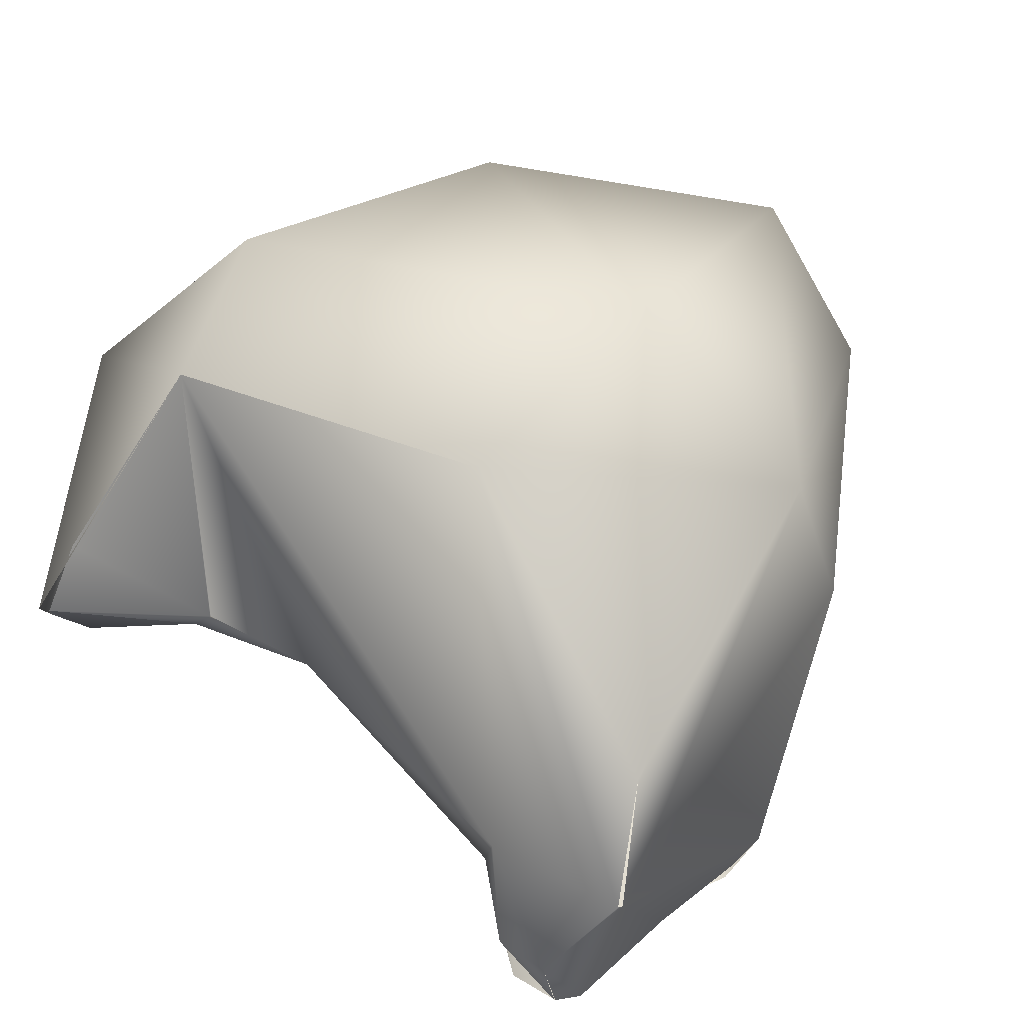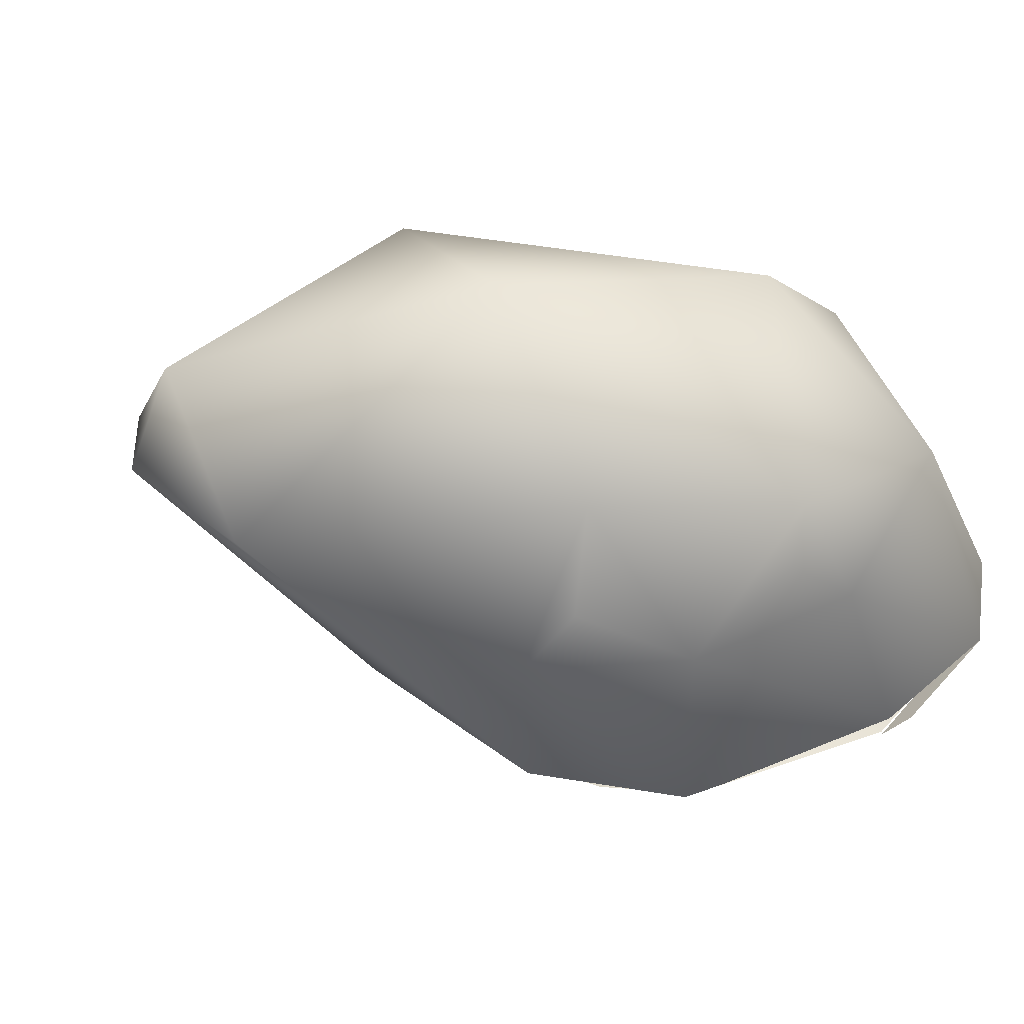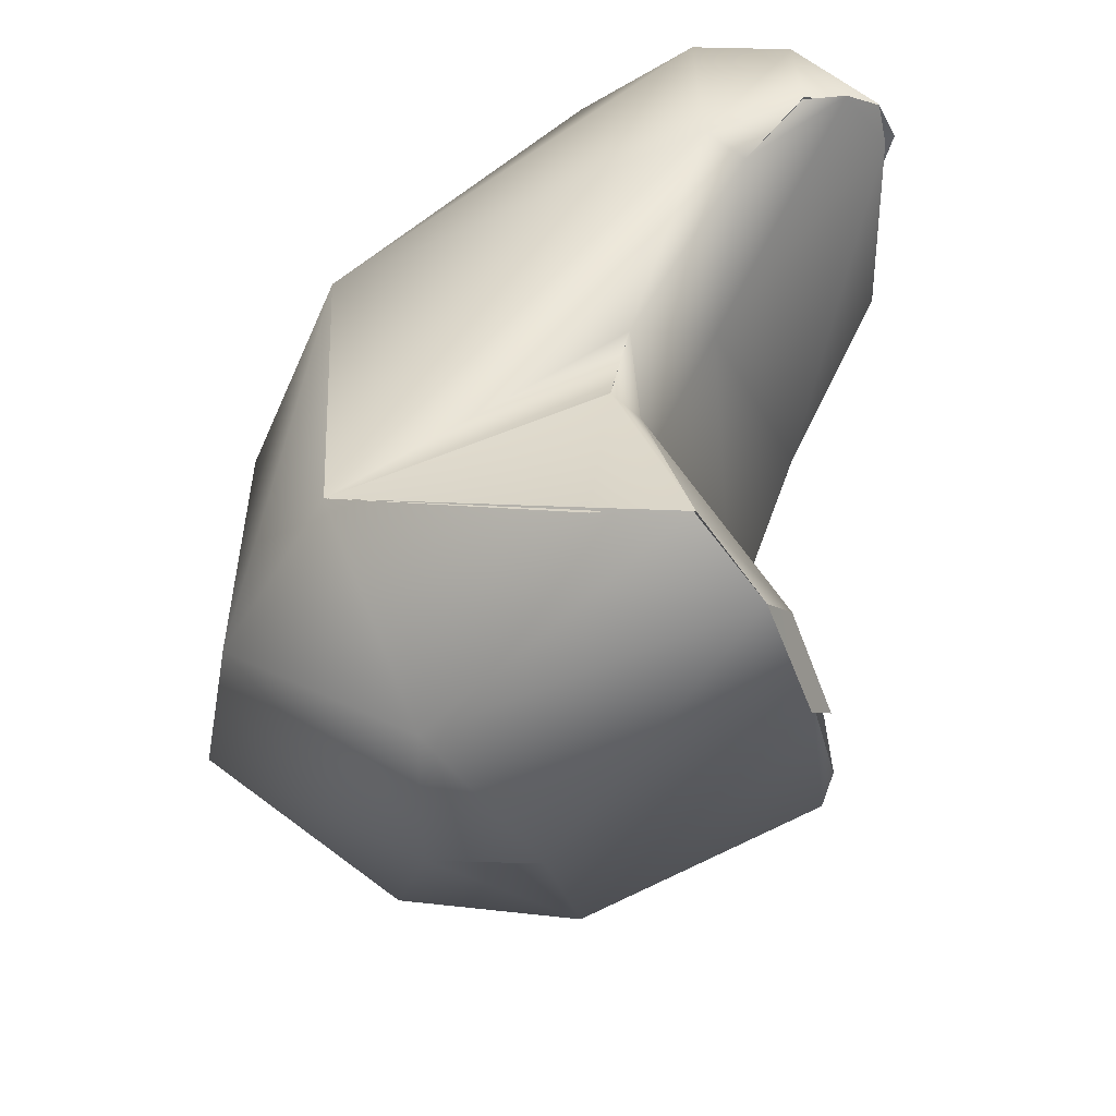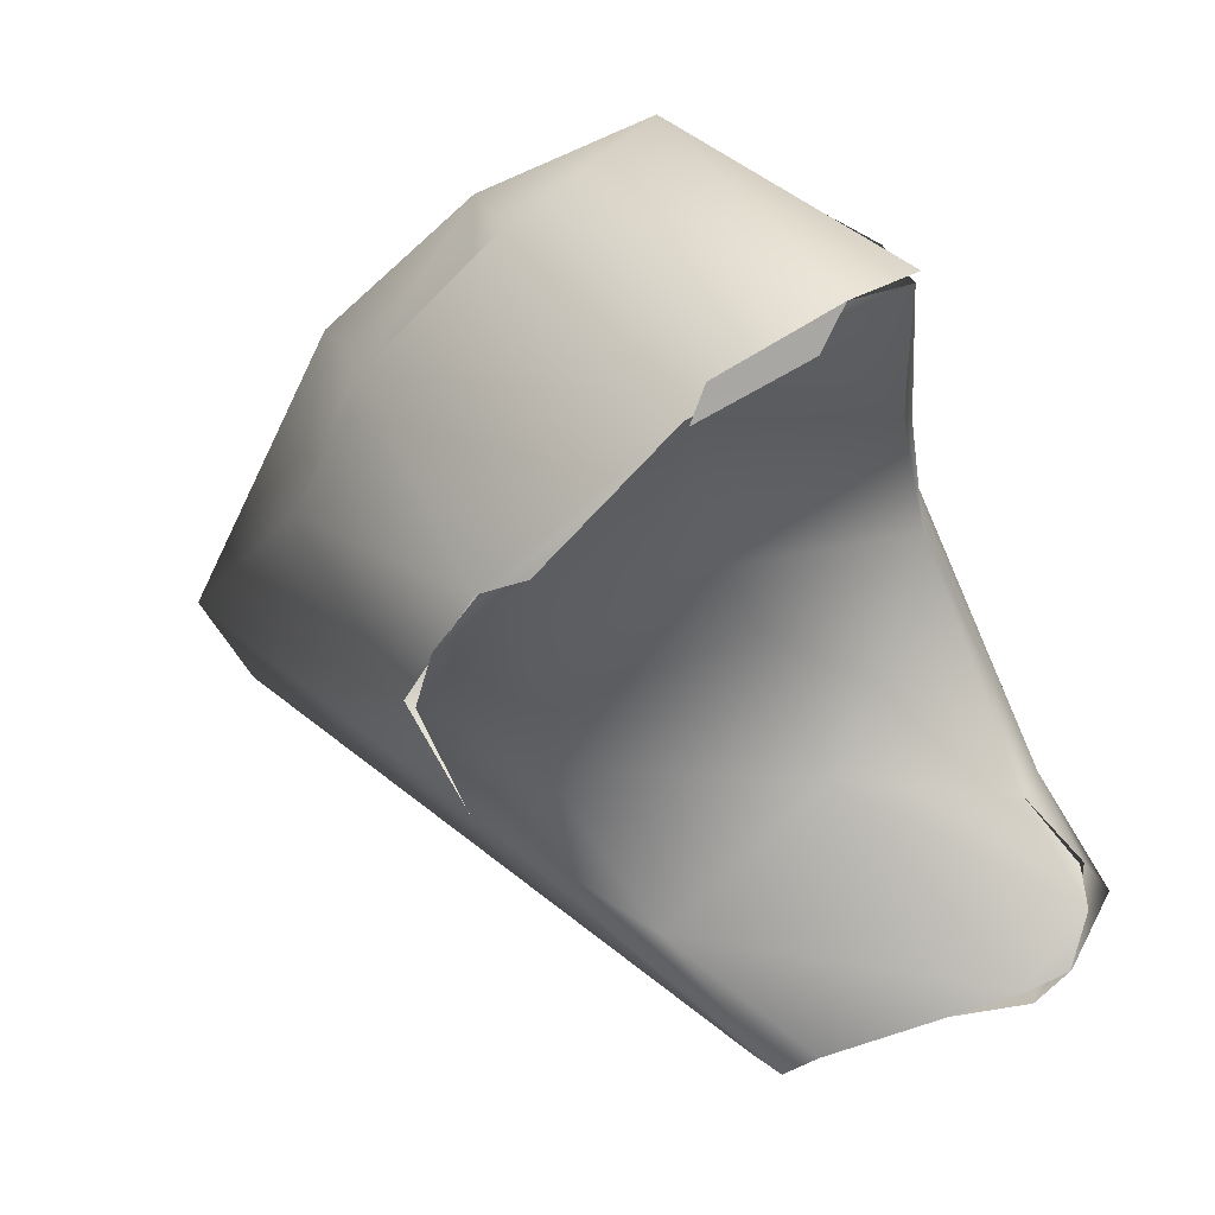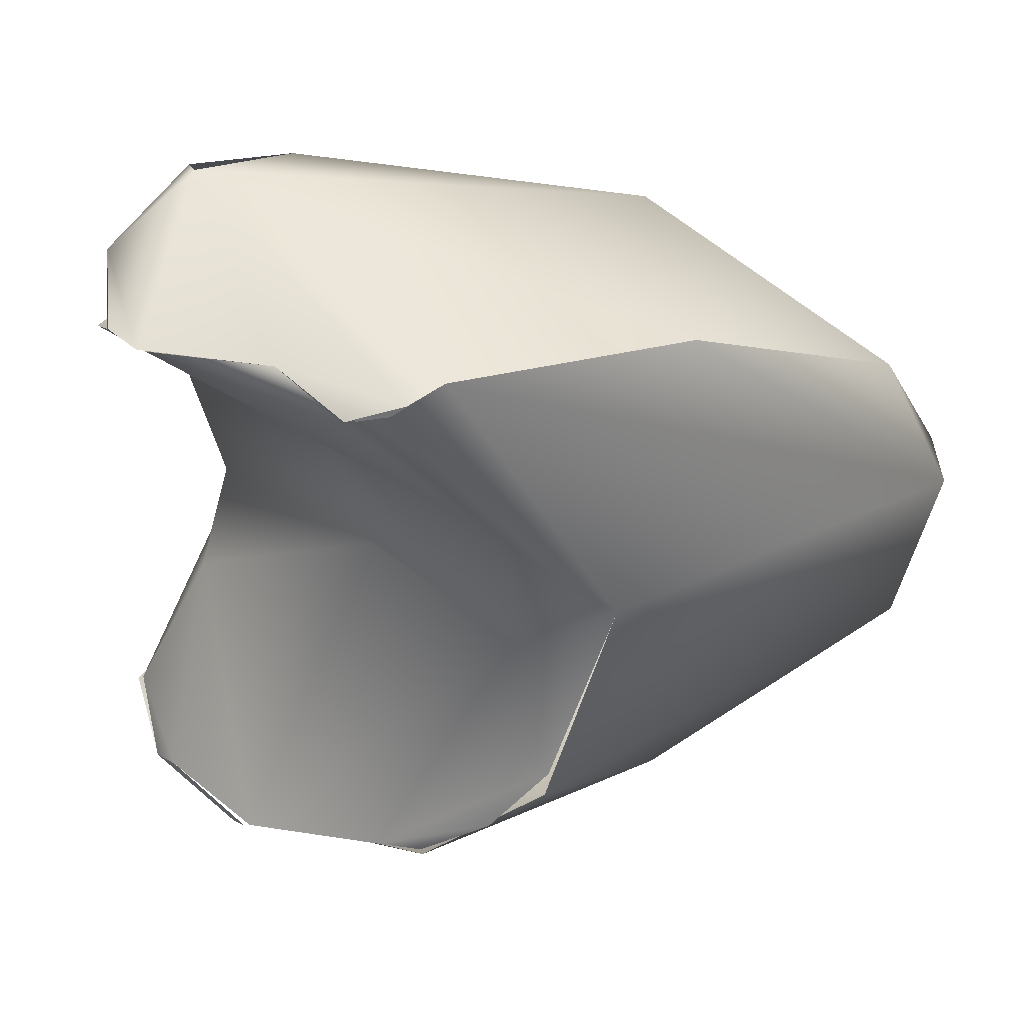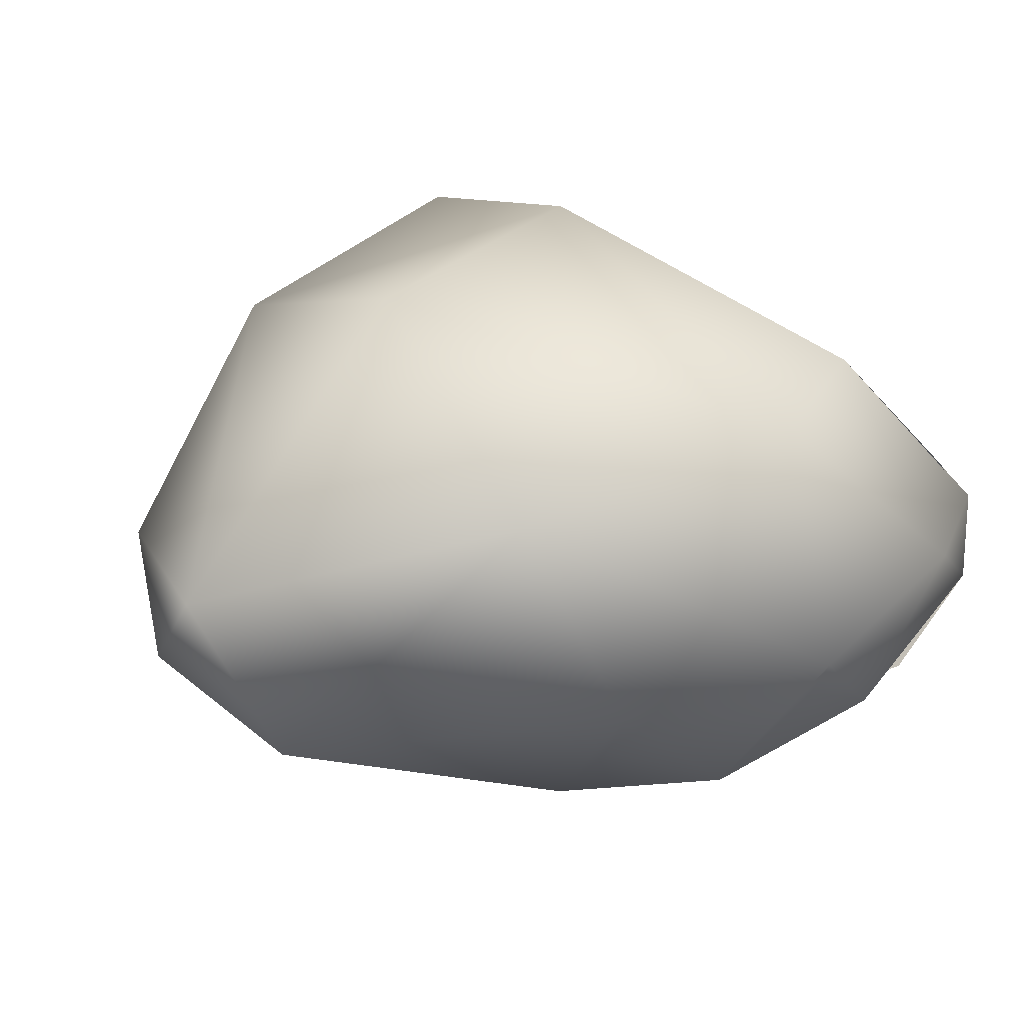
<metadata>
{"format":"obj","ext":"obj","renderer":"f3d","projection":"perspective","resolution":1024,"background":"white","views":[{"elev":36.2,"azim":134.6,"up":"+Z"},{"elev":21.2,"azim":-34.3,"up":"+Z"},{"elev":-39.4,"azim":83.9,"up":"+Y"},{"elev":-42.9,"azim":26.6,"up":"+Z"},{"elev":38.2,"azim":-162.5,"up":"+Y"},{"elev":58.7,"azim":-41.2,"up":"+Z"}]}
</metadata>
<code>
o FJ3268.obj_grp1.1908
v 1.136 -0.5733 3.801
v 1.112 -0.5559 3.793
v 1.113 -0.5673 3.78
v 1.109 -0.5534 3.783
v 1.116 -0.5417 3.784
v 1.13 -0.5307 3.766
v 1.133 -0.5828 3.768
v 1.137 -0.5869 3.784
v 1.134 -0.5547 3.757
v 1.144 -0.5453 3.799
v 1.14 -0.5288 3.785
v 1.13 -0.5307 3.766
v 1.137 -0.5844 3.773
v 1.146 -0.5255 3.747
v 1.139 -0.5745 3.752
v 1.162 -0.5807 3.8
v 1.155 -0.5947 3.783
v 1.145 -0.5926 3.769
v 1.174 -0.5192 3.762
v 1.151 -0.5843 3.75
v 1.139 -0.5726 3.753
v 1.143 -0.5596 3.755
v 1.145 -0.5415 3.749
v 1.15 -0.5268 3.743
v 1.155 -0.584 3.75
v 1.144 -0.5793 3.751
v 1.167 -0.5444 3.793
v 1.155 -0.5937 3.776
v 1.159 -0.5969 3.774
v 1.171 -0.5941 3.784
v 1.172 -0.5898 3.755
v 1.171 -0.59 3.754
v 1.162 -0.5619 3.768
v 1.162 -0.5424 3.759
v 1.149 -0.5266 3.744
v 1.151 -0.584 3.751
v 1.155 -0.5841 3.75
v 1.154 -0.5281 3.742
v 1.172 -0.5263 3.745
v 1.154 -0.5282 3.743
v 1.175 -0.5755 3.792
v 1.169 -0.5222 3.772
v 1.175 -0.519 3.762
v 1.184 -0.5898 3.76
v 1.177 -0.5572 3.769
v 1.18 -0.5698 3.769
v 1.181 -0.588 3.758
v 1.179 -0.5283 3.75
v 1.176 -0.5345 3.758
v 1.16 -0.5258 3.745
v 1.16 -0.5258 3.745
v 1.175 -0.5755 3.792
v 1.177 -0.5325 3.762
v 1.188 -0.5853 3.766
v 1.184 -0.5832 3.773
v 1.18 -0.5674 3.771
v 1.18 -0.5673 3.771
v 1.179 -0.5237 3.754
v 1.179 -0.5295 3.754
v 1.172 -0.5257 3.744
v 1.184 -0.5898 3.76
v 1.173 -0.5915 3.755
v 1.181 -0.588 3.758
v 1.187 -0.5846 3.766
v 1.184 -0.5898 3.76
v 1.187 -0.5846 3.766
v 1.179 -0.5294 3.754
v 1.176 -0.5257 3.746
v 1.176 -0.5257 3.746
v 1.176 -0.5257 3.746
v 1.171 -0.5898 3.753
f 3 1 2
f 2 4 3
f 4 2 5
f 5 6 4
f 7 8 3
f 3 4 9
f 10 2 1
f 2 11 5
f 11 2 10
f 5 11 12
f 1 3 8
f 13 8 7
f 6 14 4
f 3 15 7
f 15 3 9
f 14 9 4
f 10 1 16
f 1 8 17
f 18 8 13
f 14 12 19
f 7 20 18
f 13 7 18
f 23 22 9
f 23 9 24
f 7 15 20
f 9 22 21
f 26 21 25
f 27 11 10
f 16 1 17
f 8 18 17
f 17 18 28
f 17 29 30
f 17 28 29
f 11 19 12
f 18 29 28
f 29 18 31
f 18 20 31
f 32 25 22
f 32 22 33
f 22 34 33
f 23 34 22
f 35 14 19
f 36 26 25
f 31 20 37
f 22 25 21
f 24 9 14
f 23 24 38
f 39 23 38
f 16 41 27
f 27 10 16
f 17 30 16
f 41 16 30
f 27 42 11
f 27 43 42
f 19 11 42
f 32 33 46
f 33 45 46
f 45 33 34
f 34 23 39
f 39 48 34
f 50 35 19
f 39 38 51
f 50 40 35
f 27 52 53
f 27 53 43
f 41 30 54
f 52 55 56
f 52 56 57
f 46 45 56
f 45 52 57
f 52 45 53
f 53 45 49
f 49 45 34
f 58 43 53
f 59 58 53
f 43 58 19
f 58 60 19
f 44 30 29
f 44 29 31
f 61 62 63
f 32 46 47
f 64 47 46
f 44 54 30
f 64 65 47
f 46 56 66
f 34 48 49
f 49 48 67
f 39 68 48
f 49 59 53
f 59 69 58
f 19 60 50
f 58 70 60
f 71 63 62
f 66 56 55

</code>
